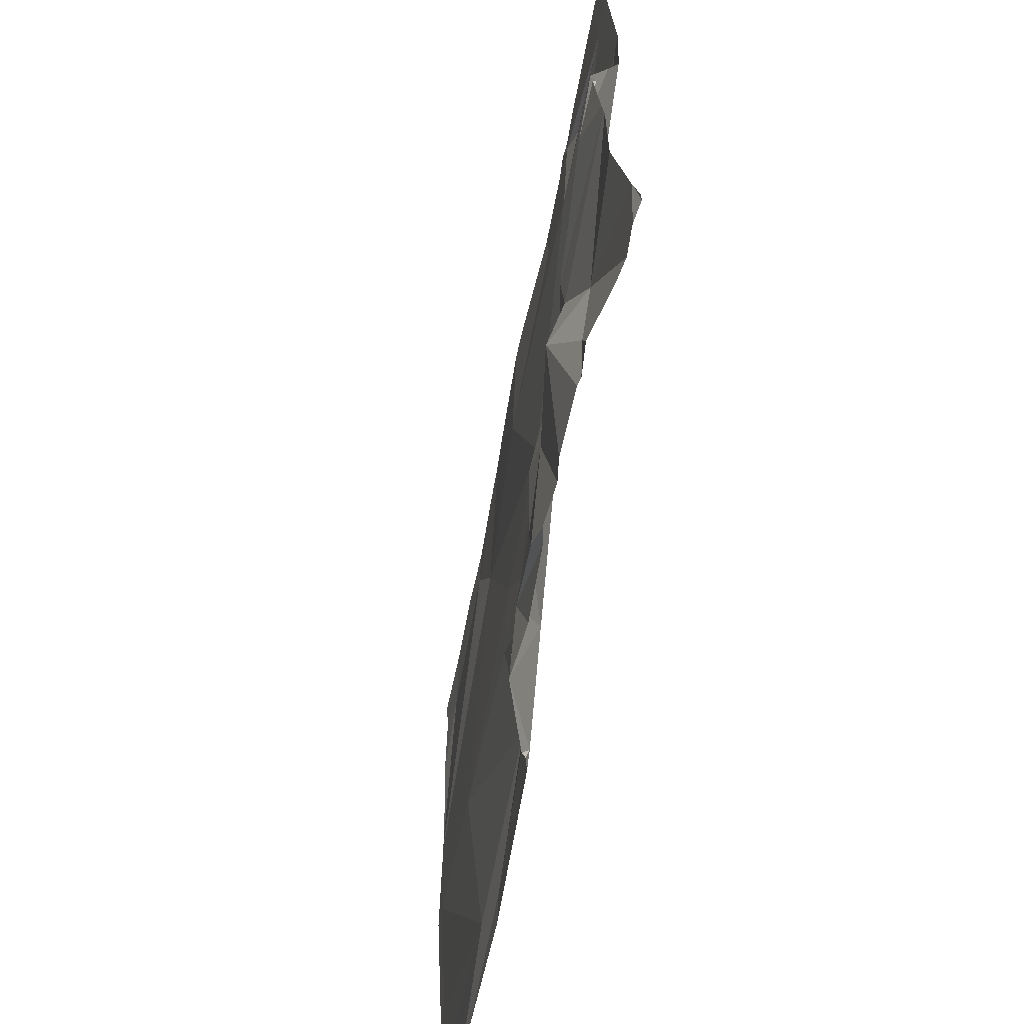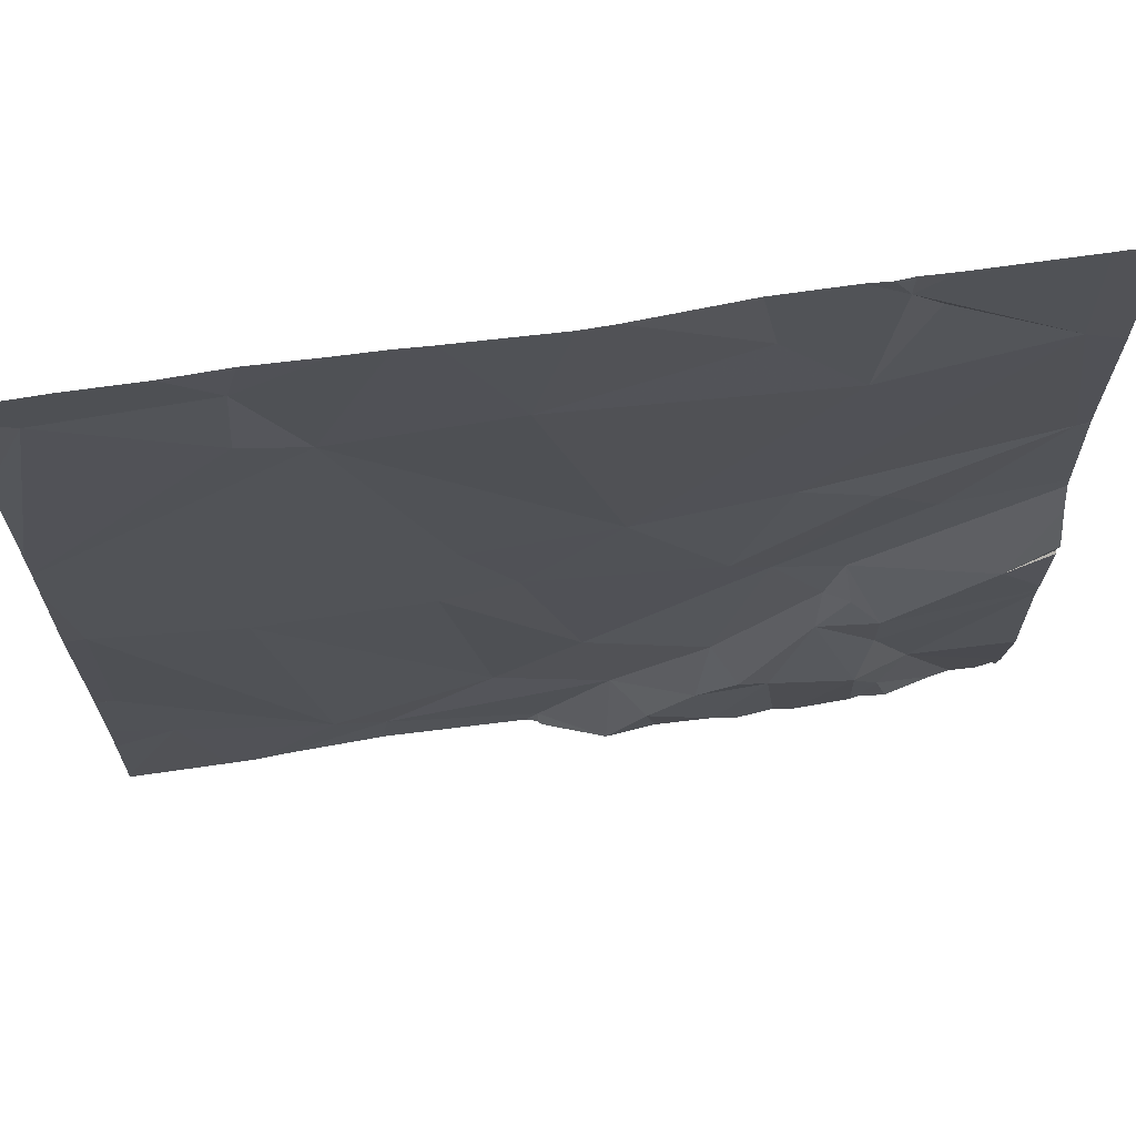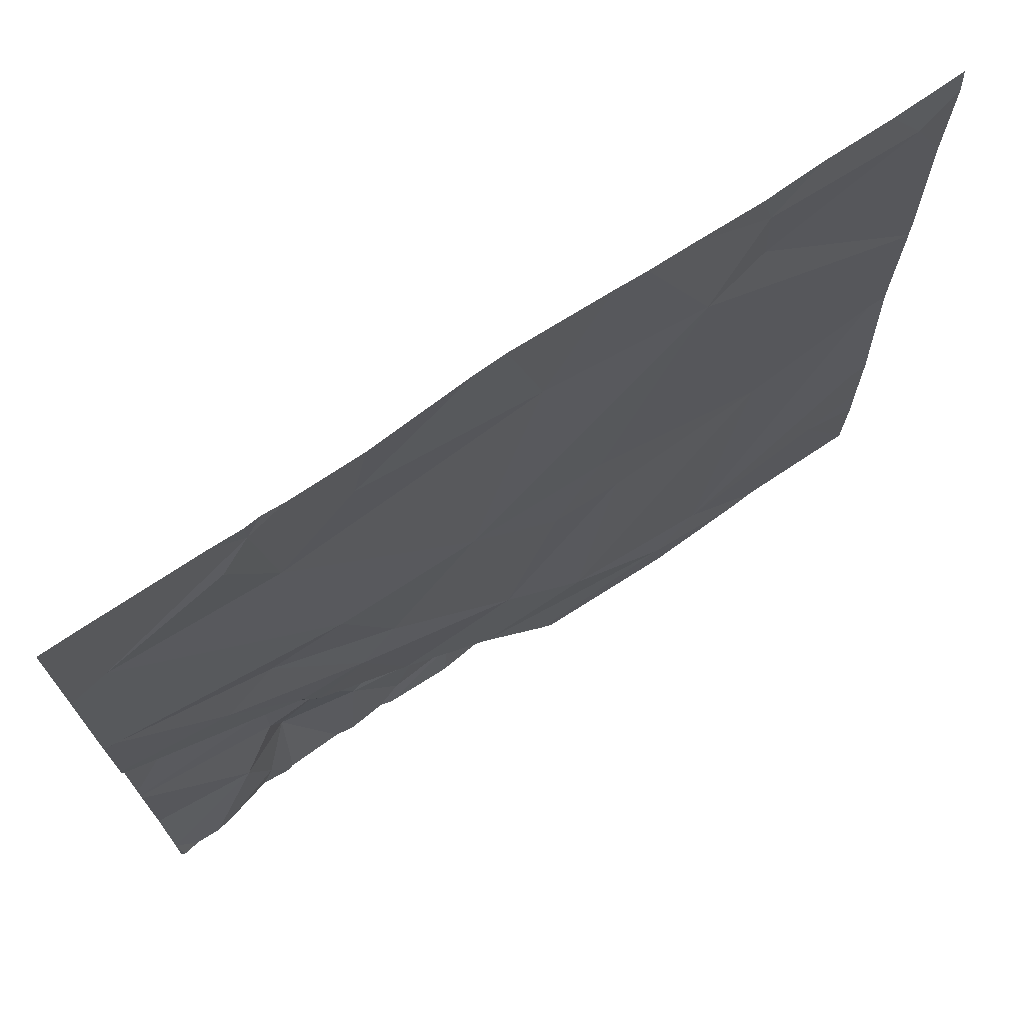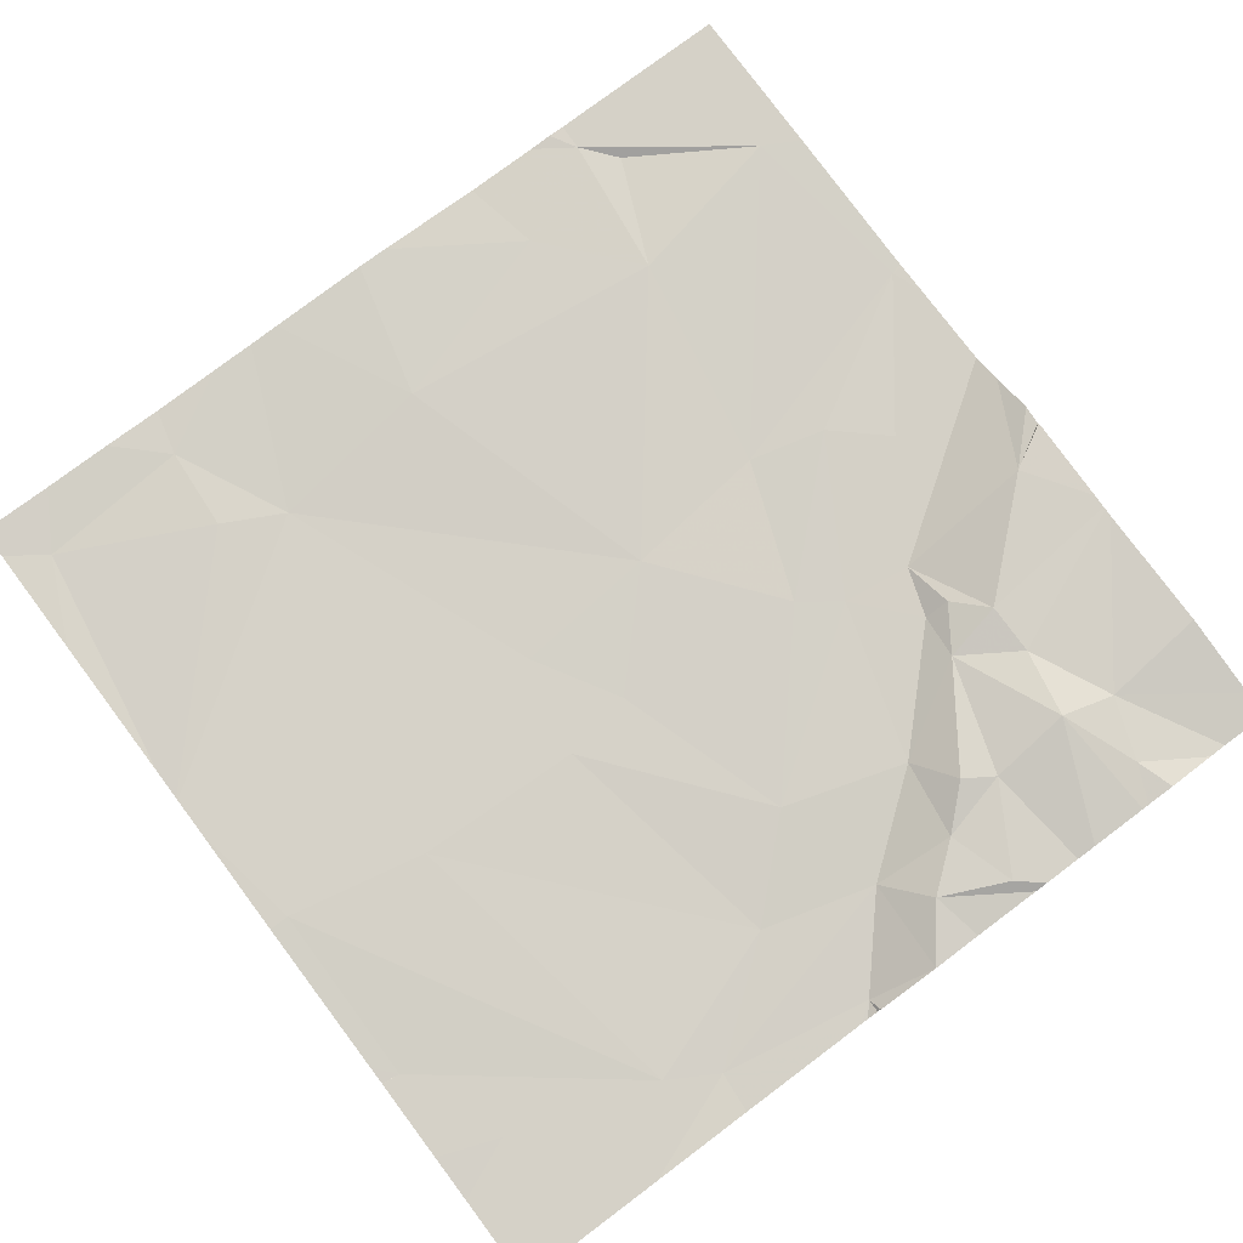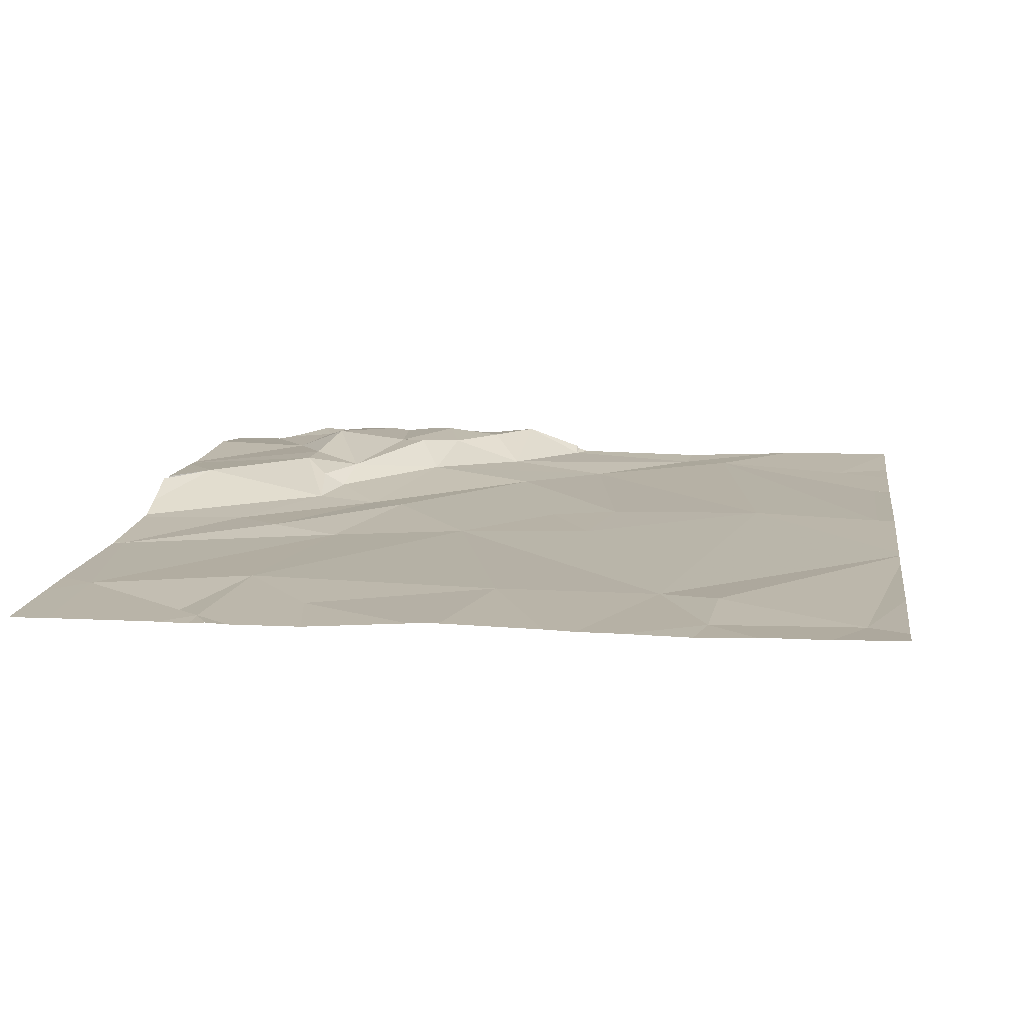
<metadata>
{"format":"obj","ext":"obj","renderer":"f3d","projection":"perspective","resolution":1024,"background":"white","views":[{"elev":-67.7,"azim":79.8,"up":"+Y"},{"elev":67.9,"azim":-7.6,"up":"+Y"},{"elev":72.6,"azim":147.0,"up":"+Y"},{"elev":79.7,"azim":-36.8,"up":"+Z"},{"elev":13.8,"azim":-171.7,"up":"+Z"}]}
</metadata>
<code>
v -135 230.6 483.3
v -134.9 230.6 483.3
v -135.1 226.9 483.2
v -133.9 230.6 483.3
v -136.8 230.6 483.3
v -135.8 227 483.2
v -133.3 230.6 483.3
v -136.1 230.6 483.3
v -133.1 228.3 483.4
v -133.8 230.6 483.3
v -135.4 230.6 483.3
v -134.7 227 483.4
v -136.3 230.6 483.3
v -134.1 230.6 483.3
v -134 230.6 483.3
v -134.4 230.6 483.3
v -133.7 227 483.3
v -134.4 226.9 483.4
v -134.9 226.8 483.4
v -135.6 230.6 483.3
v -133.6 226.8 483.3
v -133.1 228 483.3
v -136.7 227.3 483.3
v -136 227.1 483.3
v -134.8 227.2 483.3
v -134.5 227.2 483.4
v -133.8 227.3 483.4
v -134.2 227.3 483.4
v -133.6 227.3 483.3
v -135.3 227.4 483.2
v -134.3 227.4 483.4
v -134 227.8 483.3
v -133.8 226.8 483.3
v -134.4 227.5 483.3
v -133.1 227.3 483.3
v -136.9 227.8 483.3
v -135 227.7 483.3
v -133.8 227.6 483.4
v -133.4 226.8 483.3
v -136.2 228.4 483.3
v -133.8 227.8 483.4
v -134 228 483.3
v -135.5 228.4 483.3
v -136.8 228.6 483.3
v -134.2 228.2 483.2
v -135.2 228.5 483.3
v -134.4 228.4 483.3
v -133.1 227.9 483.3
v -133.1 227.9 483.3
v -133.1 227.9 483.3
v -133.9 228.2 483.3
v -133.9 228 483.3
v -133.1 226.9 483.3
v -133.3 228.2 483.4
v -134.3 226.8 483.3
v -134.3 226.8 483.4
v -135.1 226.8 483.3
v -134.6 226.8 483.3
v -133.6 228.7 483.2
v -134.8 228.9 483.3
v -135.4 228.8 483.3
v -135.9 229.9 483.3
v -133.1 226.9 483.3
v -133.8 228.9 483.3
v -134.2 229 483.2
v -133.2 229.3 483.2
v -135.2 226.8 483.2
v -135.1 230 483.3
v -134 229.9 483.3
v -136.1 230.1 483.3
v -136.8 230.4 483.3
v -133.3 230.1 483.3
v -135.1 226.8 483.3
v -136.6 230.6 483.3
v -135.2 226.8 483.3
v -134.3 230.3 483.3
v -133.9 230.5 483.3
v -136.1 230.4 483.3
v -133.8 230.4 483.2
v -133.1 226.9 483.3
v -135.8 230.6 483.3
v -136.9 226.8 483.3
v -136.9 227.2 483.3
v -136.9 227.4 483.3
v -136.9 227.8 483.3
v -136.9 227.8 483.3
v -136.9 227.8 483.3
v -136.9 227.8 483.3
v -136.9 227.9 483.3
v -136.9 228.6 483.3
v -136.9 229 483.3
v -136.9 229.2 483.3
v -136.9 229.2 483.3
v -136.9 229.2 483.3
v -136.9 230 483.3
v -136.9 229.4 483.3
v -136.9 230.5 483.3
v -133.1 228.4 483.4
v -133.1 228.7 483.3
v -133.1 228.6 483.3
v -133.1 228.4 483.4
v -133.1 228.8 483.3
v -133.1 229.1 483.2
v -133.1 229.3 483.2
v -133.1 230 483.3
v -133.1 229.3 483.2
v -133.1 230.2 483.3
v -133.2 226.8 483.3
v -135.2 226.8 483.2
v -135.8 226.8 483.2
v -136.3 226.8 483.3
v -136.5 226.8 483.3
v -136.4 226.8 483.3
v -134.9 226.8 483.4
v -134.9 226.8 483.4
v -133.8 226.8 483.3
v -134.1 226.8 483.3
v -134 226.8 483.3
v -133.3 226.8 483.3
v -133.1 226.8 483.3
v -133.2 226.8 483.3
v -136.9 226.8 483.3
v -136.9 226.8 483.3
v -133.1 226.8 483.3
v -136.9 230.6 483.3
v -133.2 230.6 483.3
v -133.1 230.6 483.3
f 18 12 55
f 109 6 110
f 126 107 127
f 122 82 123
f 111 6 24
f 111 24 113
f 101 54 98
f 114 3 115
f 26 12 18
f 33 27 116
f 28 18 56
f 125 97 5
f 24 23 112
f 3 25 6
f 5 97 74
f 29 17 39
f 30 6 25
f 6 30 24
f 100 54 101
f 19 25 114
f 12 26 25
f 18 28 26
f 34 25 26
f 27 28 117
f 31 28 32
f 28 31 26
f 17 29 27
f 108 29 119
f 28 27 32
f 26 31 34
f 37 30 34
f 38 29 50
f 24 36 23
f 38 32 27
f 110 6 111
f 32 34 31
f 27 29 38
f 40 24 30
f 25 34 30
f 24 40 44
f 37 34 45
f 109 3 6
f 99 51 54
f 84 36 88
f 32 42 34
f 54 41 49
f 52 42 32
f 41 38 48
f 38 41 32
f 30 37 43
f 44 36 24
f 41 52 32
f 34 42 45
f 43 40 30
f 13 78 8
f 37 46 43
f 47 46 37
f 45 47 37
f 42 52 51
f 51 52 41
f 41 54 51
f 45 42 51
f 89 44 90
f 108 63 29
f 99 54 100
f 51 59 45
f 11 68 1
f 59 51 99
f 56 18 55
f 61 62 40
f 46 60 61
f 98 54 9
f 60 46 47
f 40 43 61
f 45 59 64
f 47 45 64
f 65 47 64
f 66 59 102
f 91 40 92
f 61 43 46
f 66 64 59
f 65 60 47
f 92 62 93
f 65 64 66
f 60 69 68
f 68 62 60
f 66 72 65
f 55 12 58
f 105 66 106
f 72 69 65
f 61 60 62
f 65 69 60
f 93 70 94
f 74 71 78
f 94 71 96
f 76 68 69
f 39 17 21
f 78 62 20
f 76 77 14
f 7 107 126
f 70 62 78
f 70 78 71
f 76 69 77
f 77 79 72
f 77 72 7
f 72 79 69
f 68 76 2
f 9 54 22
f 79 77 69
f 20 68 11
f 74 78 13
f 33 17 27
f 82 23 83
f 22 54 49
f 83 23 84
f 49 41 48
f 84 23 36
f 85 36 86
f 8 78 81
f 86 36 89
f 87 36 85
f 48 38 50
f 88 36 87
f 50 29 35
f 21 17 33
f 89 36 44
f 19 12 25
f 90 44 91
f 35 29 53
f 91 44 40
f 1 68 2
f 92 40 62
f 53 29 63
f 93 62 70
f 94 70 71
f 58 12 19
f 95 71 97
f 96 71 95
f 80 63 108
f 97 71 74
f 2 76 16
f 57 3 73
f 102 59 99
f 73 3 75
f 103 66 102
f 4 77 10
f 104 66 103
f 67 3 109
f 105 72 66
f 10 77 7
f 106 66 104
f 107 72 105
f 75 3 67
f 112 23 122
f 7 72 107
f 113 24 112
f 114 25 3
f 15 77 4
f 115 3 57
f 116 27 118
f 117 28 56
f 16 76 14
f 14 77 15
f 118 27 117
f 119 29 39
f 120 80 124
f 121 80 108
f 122 23 82
f 81 78 20
f 20 62 68
f 124 80 121

</code>
